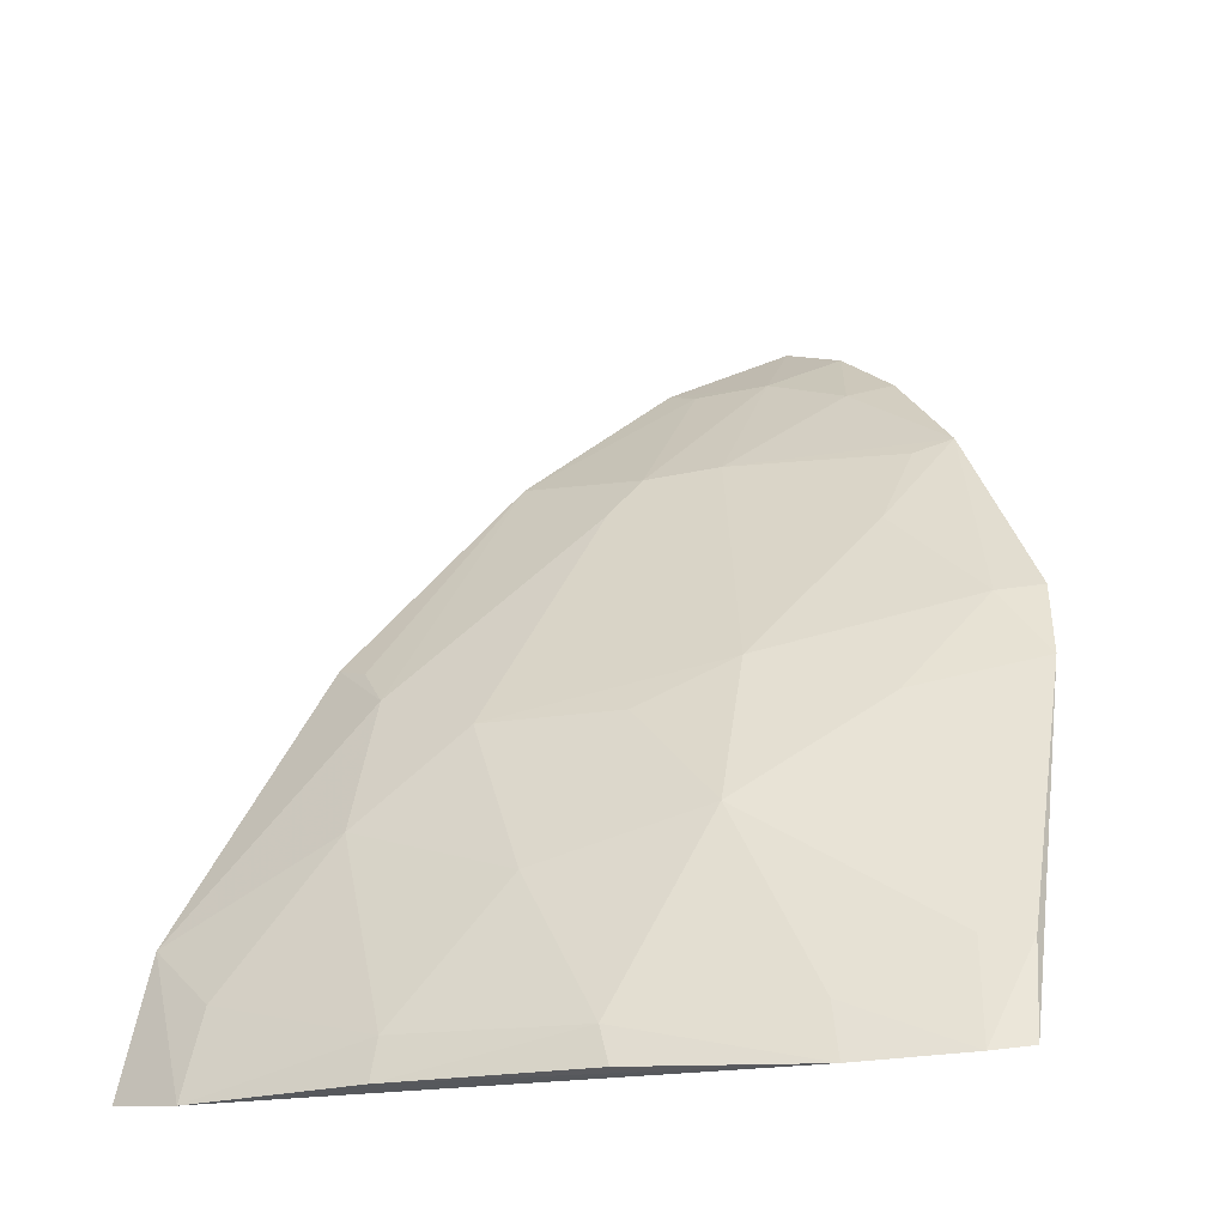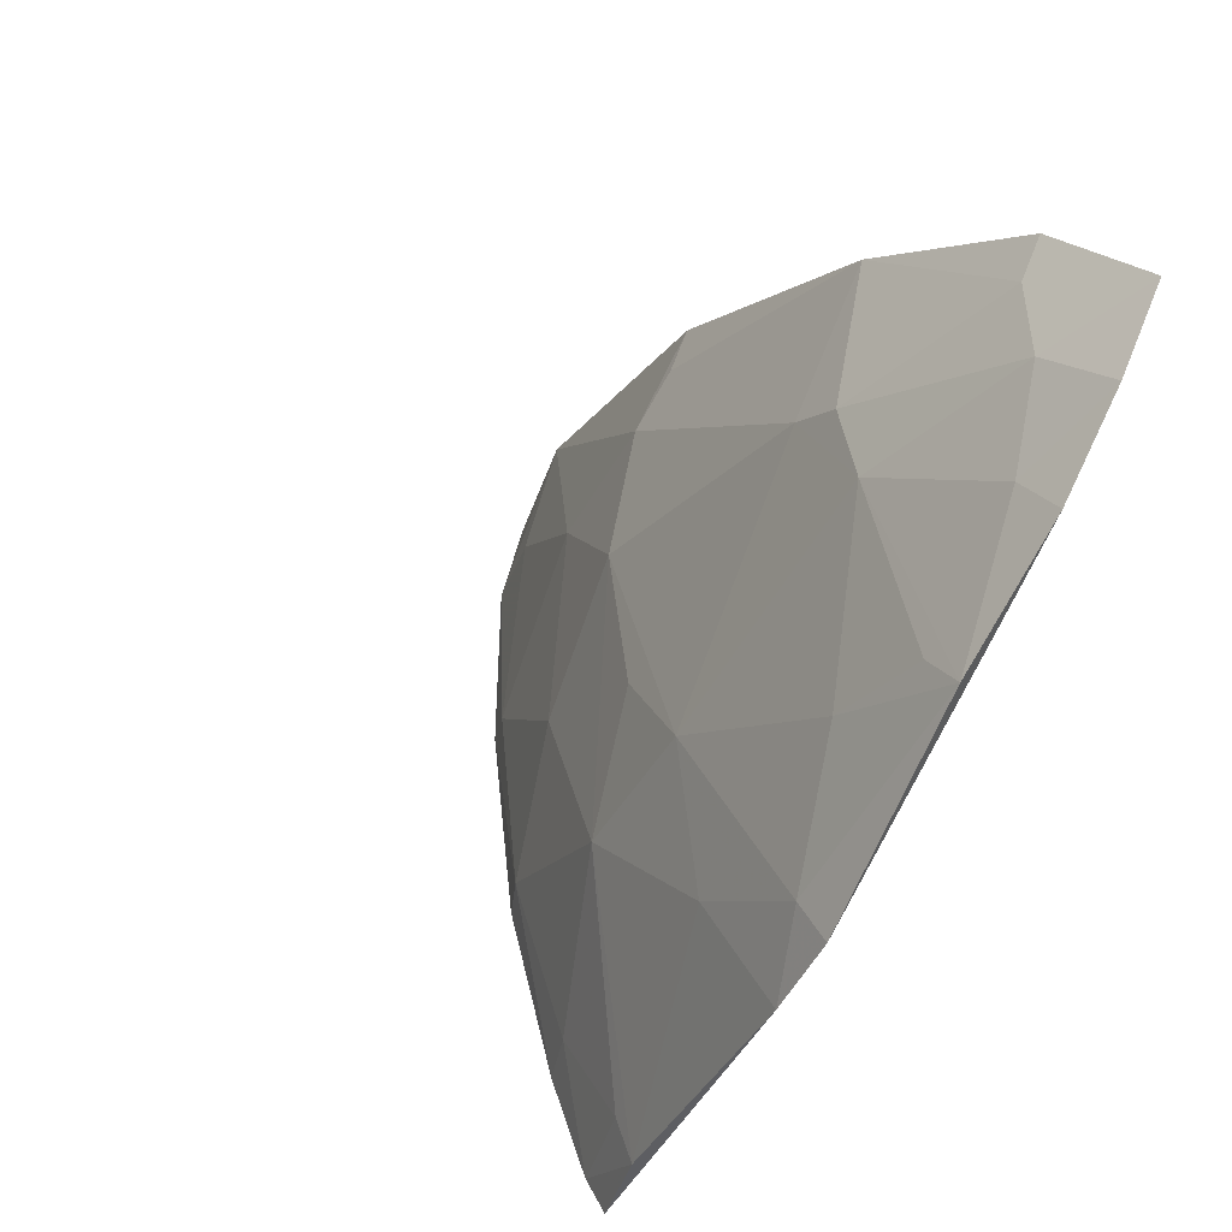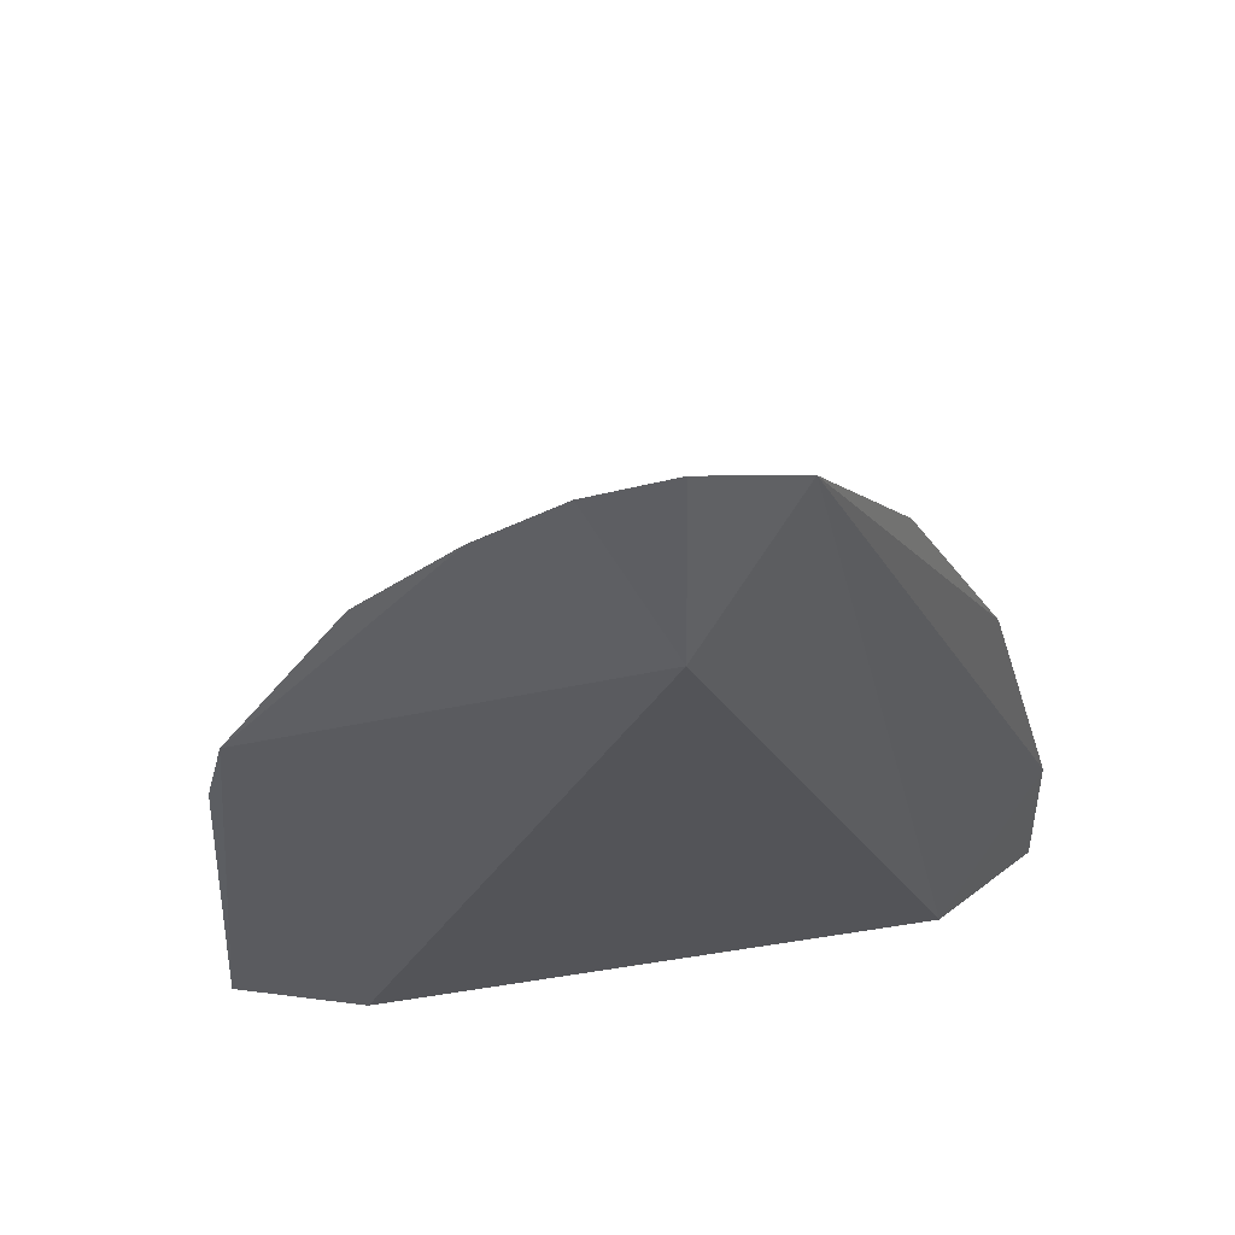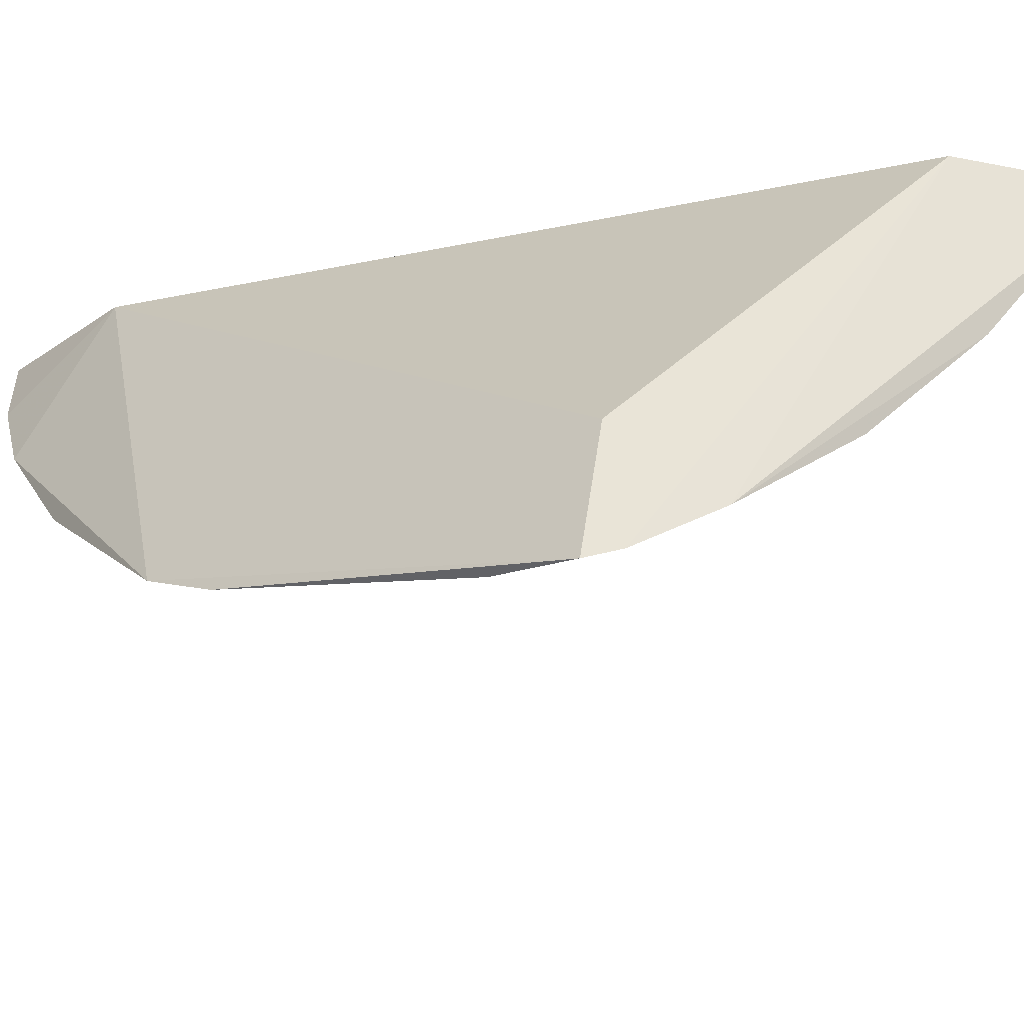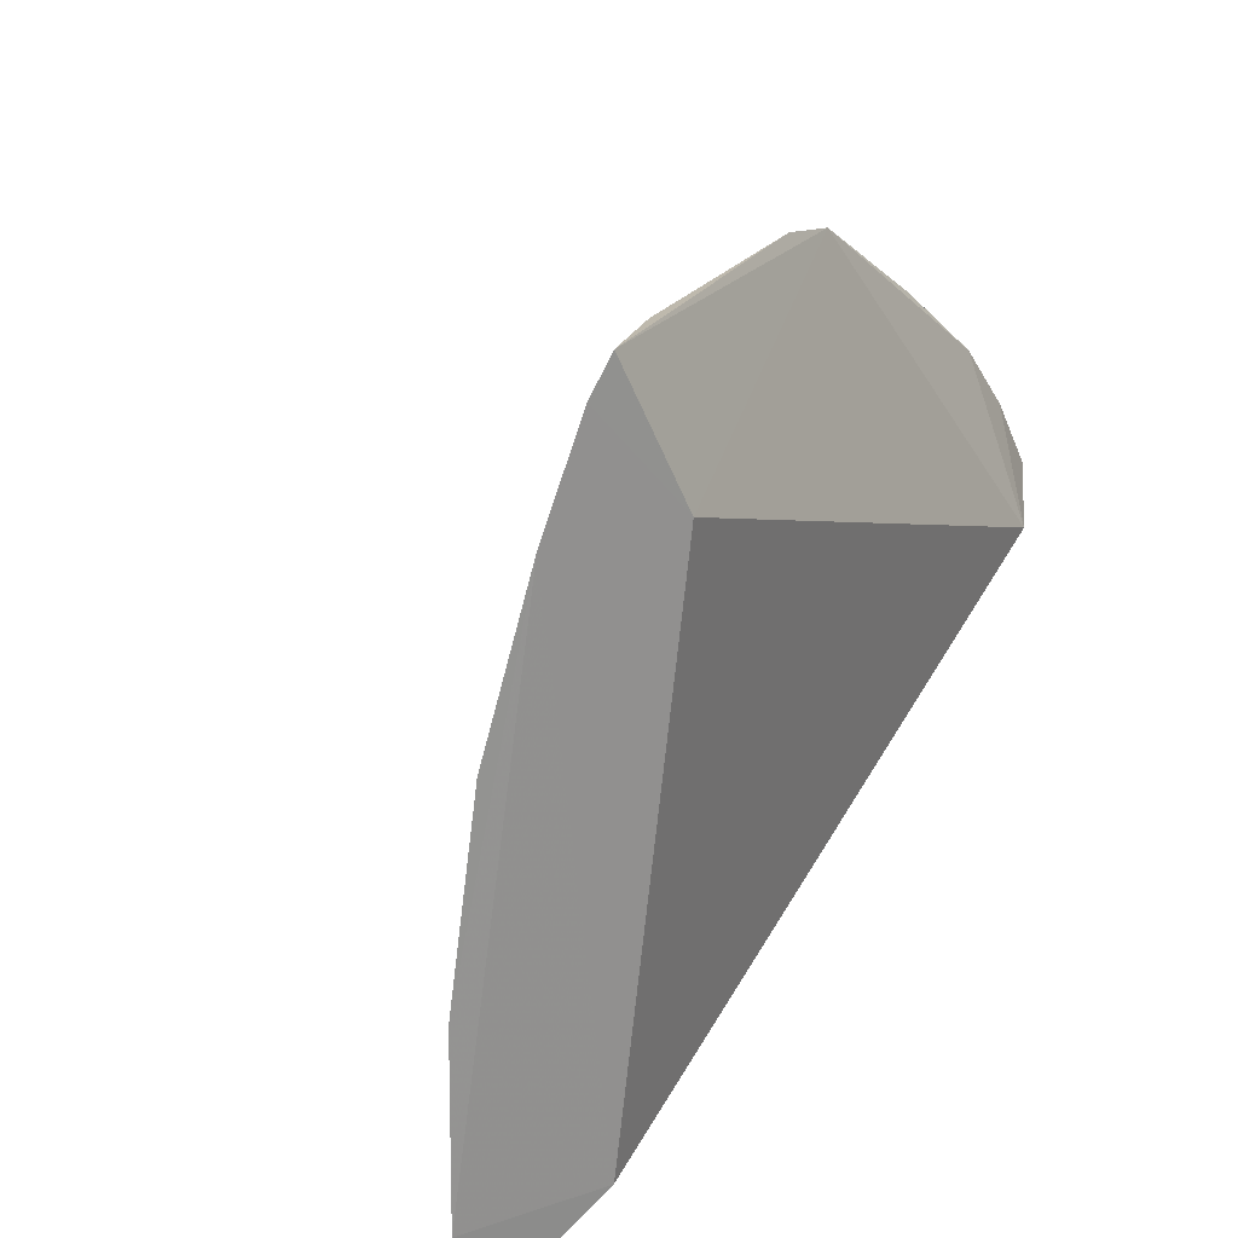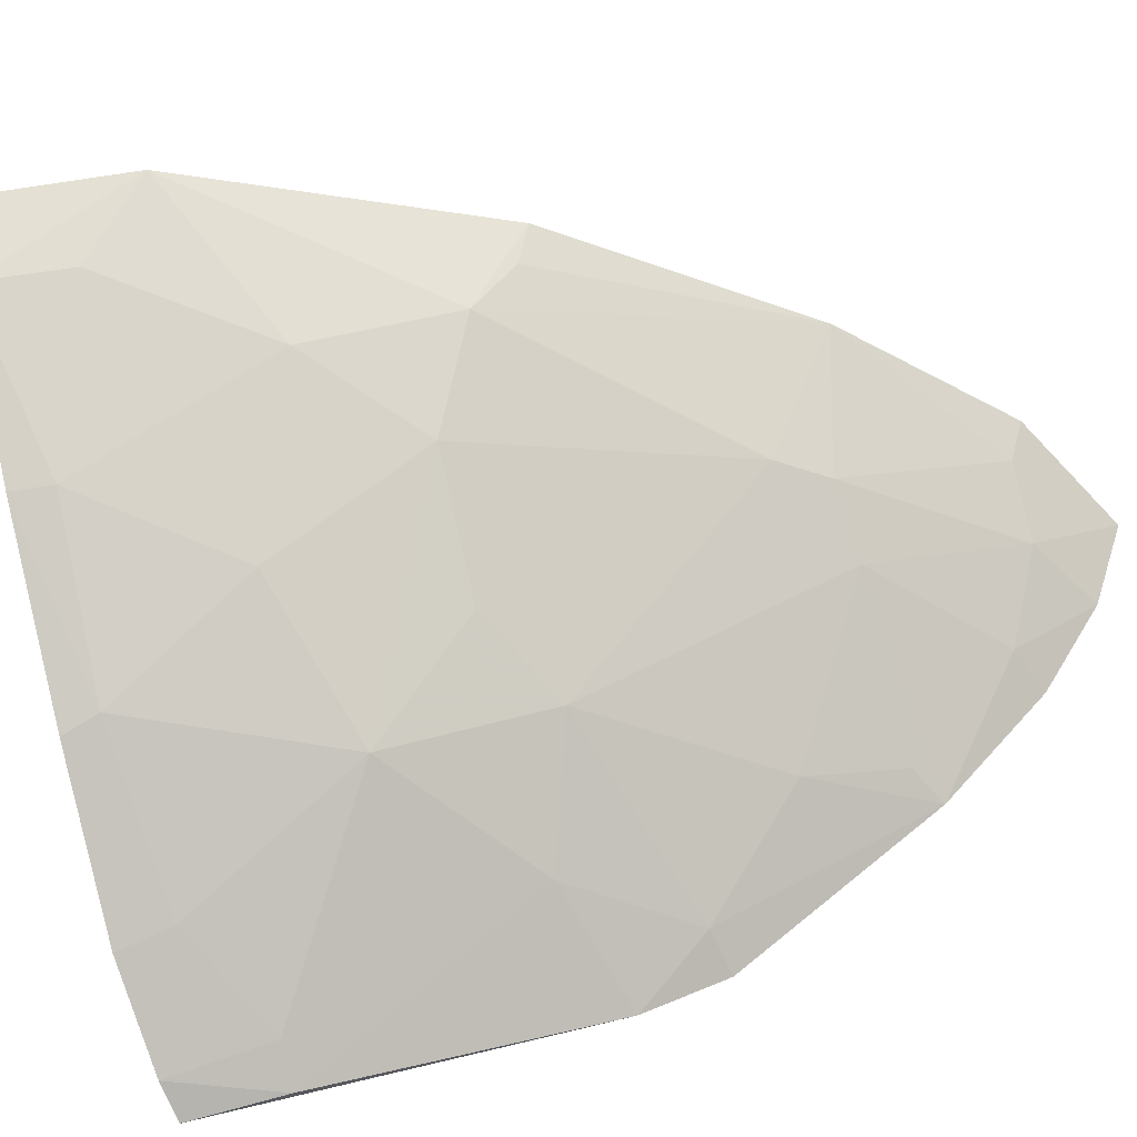
<metadata>
{"format":"obj","ext":"obj","renderer":"f3d","projection":"perspective","resolution":1024,"background":"white","views":[{"elev":-20.8,"azim":155.9,"up":"+Y"},{"elev":53.1,"azim":-140.3,"up":"+Y"},{"elev":37.5,"azim":-57.4,"up":"+Y"},{"elev":-28.1,"azim":-34.3,"up":"+Z"},{"elev":-67.8,"azim":-141.4,"up":"+Y"},{"elev":-51.0,"azim":109.3,"up":"+Z"}]}
</metadata>
<code>
v 0.03394 0.03644 0.03299
v 0.04672 0.01477 0.03225
v 0.03804 0.02577 0.02669
v 0.02688 0.01773 0.01435
v 0.02512 0.03695 0.03163
v 0.03663 0.01446 0.01997
v 0.02335 0.03616 0.02295
v 0.04014 0.02917 0.03306
v 0.02864 0.0153 0.01823
v 0.0413 0.01586 0.02493
v 0.0332 0.02218 0.02007
v 0.03156 0.03554 0.02872
v 0.02445 0.04289 0.03198
v 0.0234 0.02949 0.01813
v 0.04554 0.01955 0.03286
v 0.04163 0.01536 0.03148
v 0.03178 0.01428 0.0163
v 0.04553 0.01442 0.02966
v 0.03785 0.02053 0.02345
v 0.03153 0.02732 0.0219
v 0.03977 0.0273 0.03007
v 0.02329 0.03964 0.02664
v 0.02853 0.04093 0.03304
v 0.02742 0.01463 0.01371
v 0.02402 0.02682 0.01694
v 0.03676 0.01568 0.02038
v 0.0282 0.01783 0.01517
v 0.04159 0.01448 0.02481
v 0.04128 0.02254 0.02847
v 0.02955 0.0357 0.02703
v 0.02652 0.03263 0.02218
v 0.03285 0.03407 0.02865
v 0.03451 0.02568 0.02337
v 0.03973 0.02871 0.03175
v 0.02374 0.0417 0.02941
v 0.02816 0.04041 0.03173
v 0.02866 0.01448 0.01427
v 0.02812 0.02576 0.01877
v 0.03172 0.0161 0.01685
v 0.04469 0.01745 0.03011
v 0.02491 0.0391 0.02703
v 0.02488 0.02926 0.01874
v 0.02469 0.03556 0.02333
v 0.0264 0.0404 0.0298
f 14 9 5
f 16 5 9
f 16 2 15
f 18 2 16
f 18 16 17
f 18 15 2
f 19 11 3
f 21 8 15
f 22 14 5
f 22 7 14
f 23 13 5
f 23 16 15
f 23 5 16
f 23 15 8
f 23 8 1
f 24 9 14
f 25 24 14
f 25 4 24
f 26 6 17
f 26 11 19
f 26 19 10
f 27 4 11
f 28 10 18
f 28 26 10
f 28 6 26
f 28 18 17
f 28 17 6
f 29 21 15
f 29 3 21
f 29 19 3
f 29 10 19
f 31 30 20
f 32 3 20
f 32 21 3
f 32 12 1
f 32 1 21
f 32 30 12
f 32 20 30
f 33 20 3
f 33 3 11
f 33 11 20
f 34 21 1
f 34 1 8
f 34 8 21
f 35 22 5
f 35 5 13
f 36 23 1
f 36 1 12
f 37 17 16
f 37 16 9
f 37 9 24
f 37 24 4
f 37 4 27
f 38 11 4
f 38 4 25
f 38 20 11
f 39 26 17
f 39 11 26
f 39 17 37
f 39 37 27
f 39 27 11
f 40 18 10
f 40 10 29
f 40 29 15
f 40 15 18
f 41 30 7
f 41 7 22
f 41 22 35
f 42 31 20
f 42 14 7
f 42 7 31
f 42 20 38
f 42 38 25
f 42 25 14
f 43 31 7
f 43 7 30
f 43 30 31
f 44 36 12
f 44 12 30
f 44 30 41
f 44 41 35
f 44 35 13
f 44 13 23
f 44 23 36

</code>
